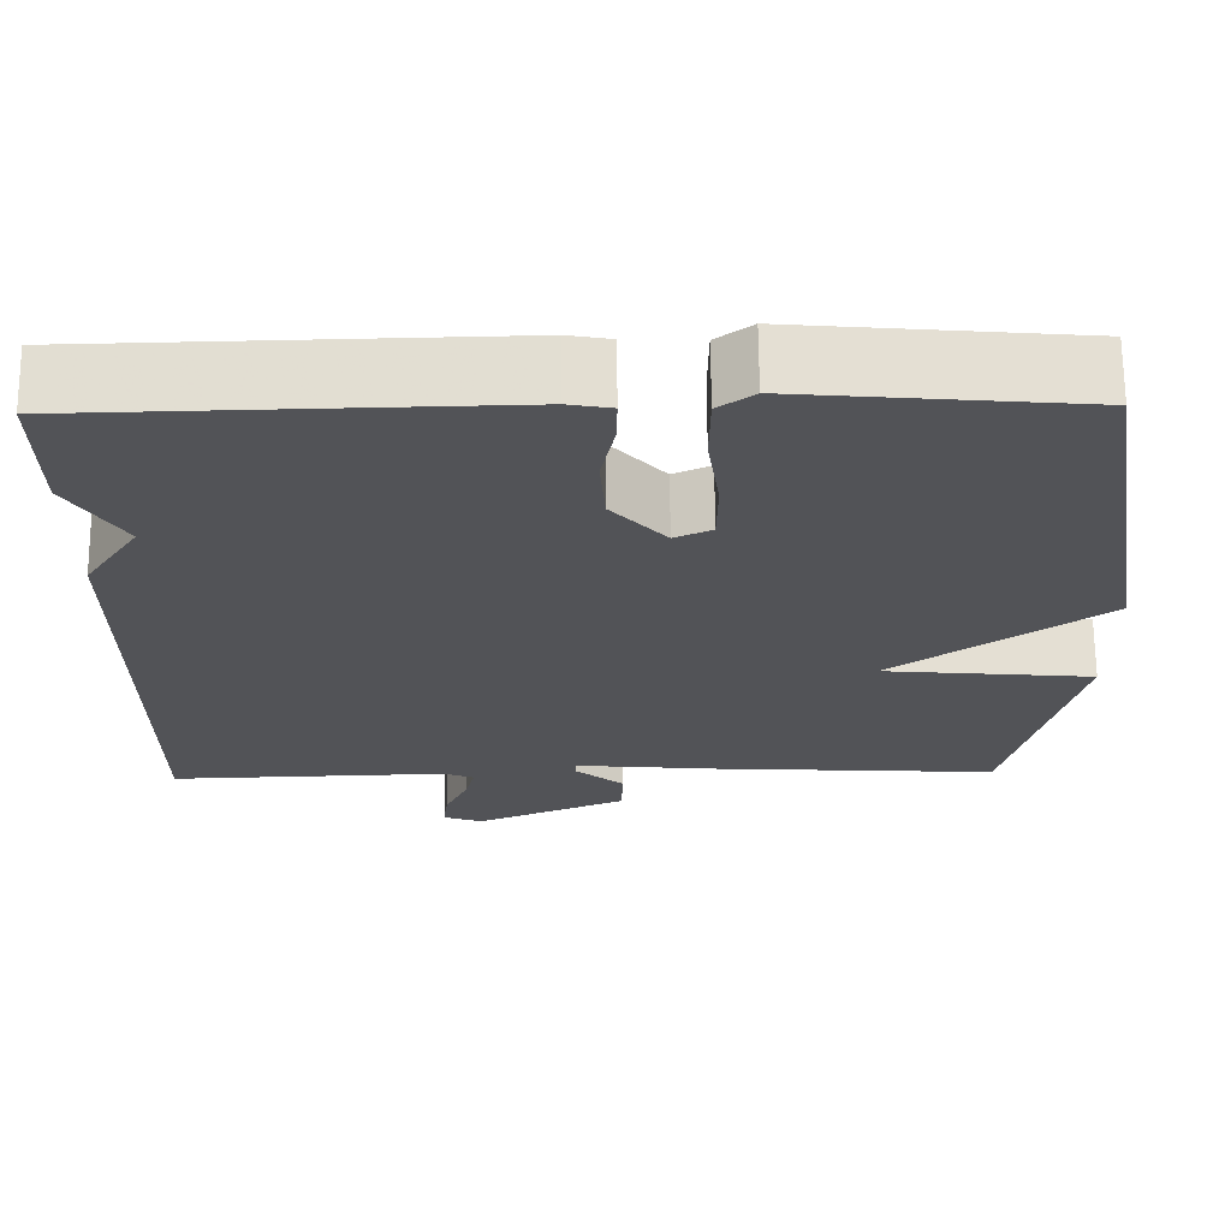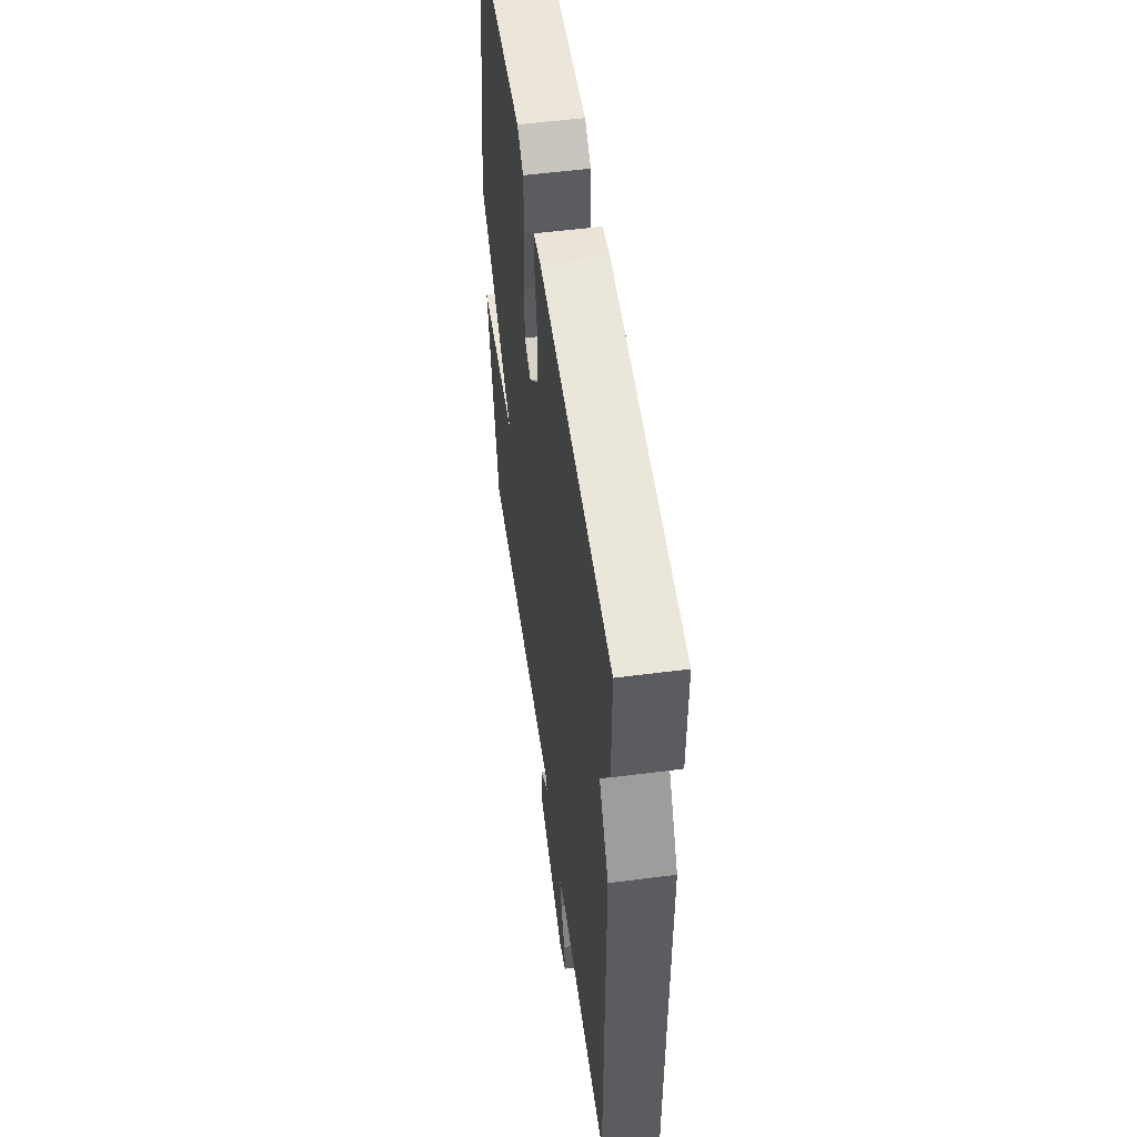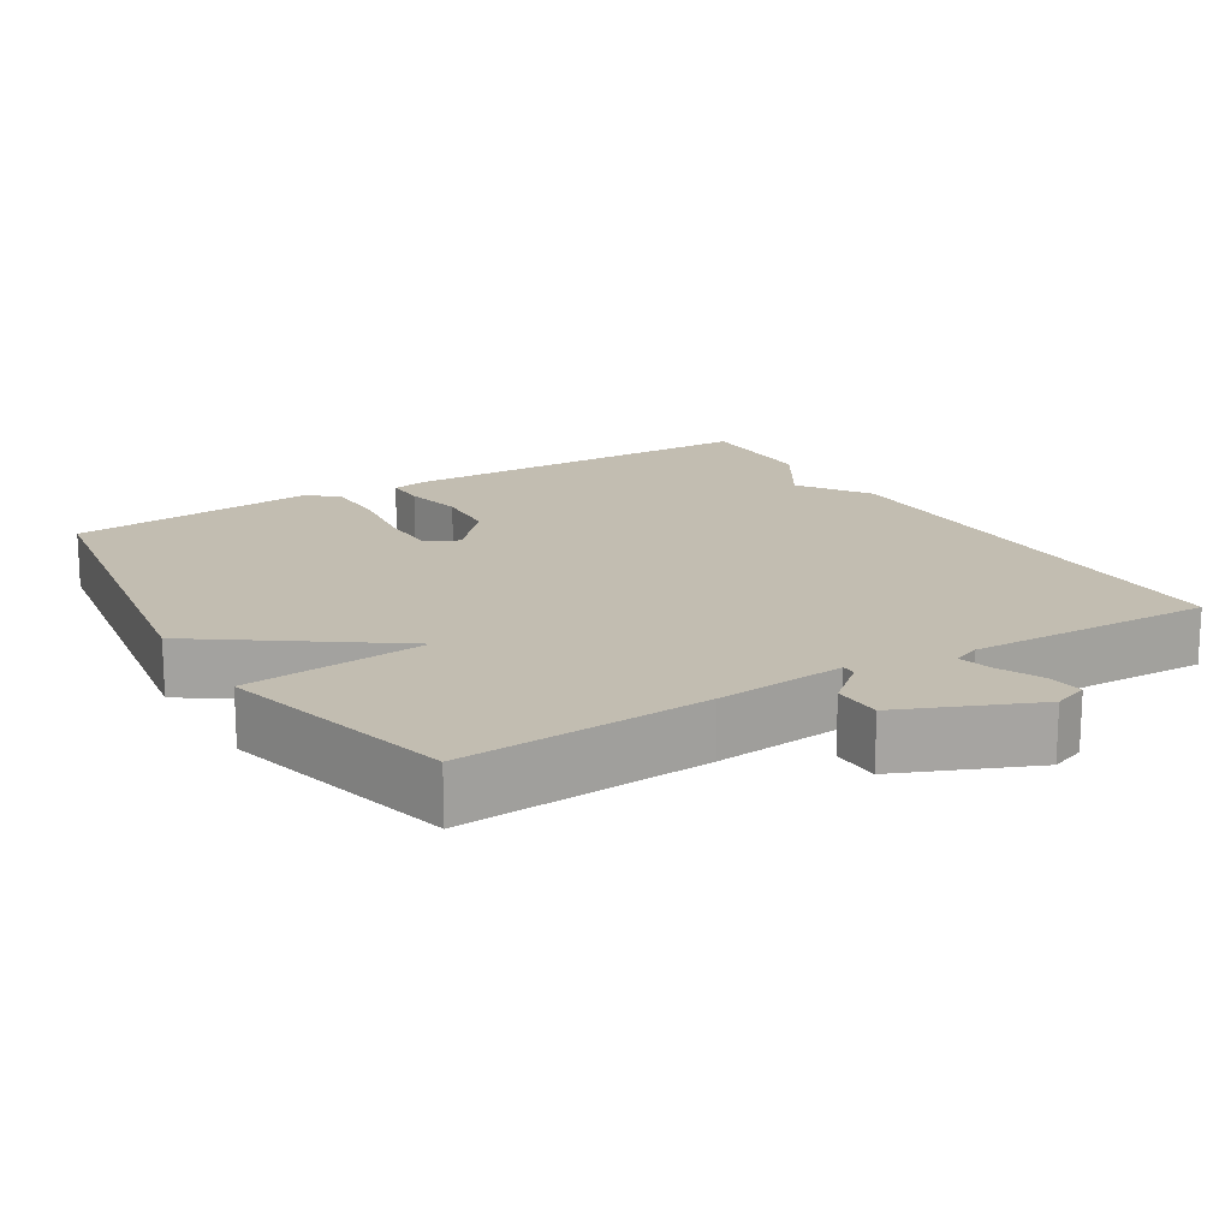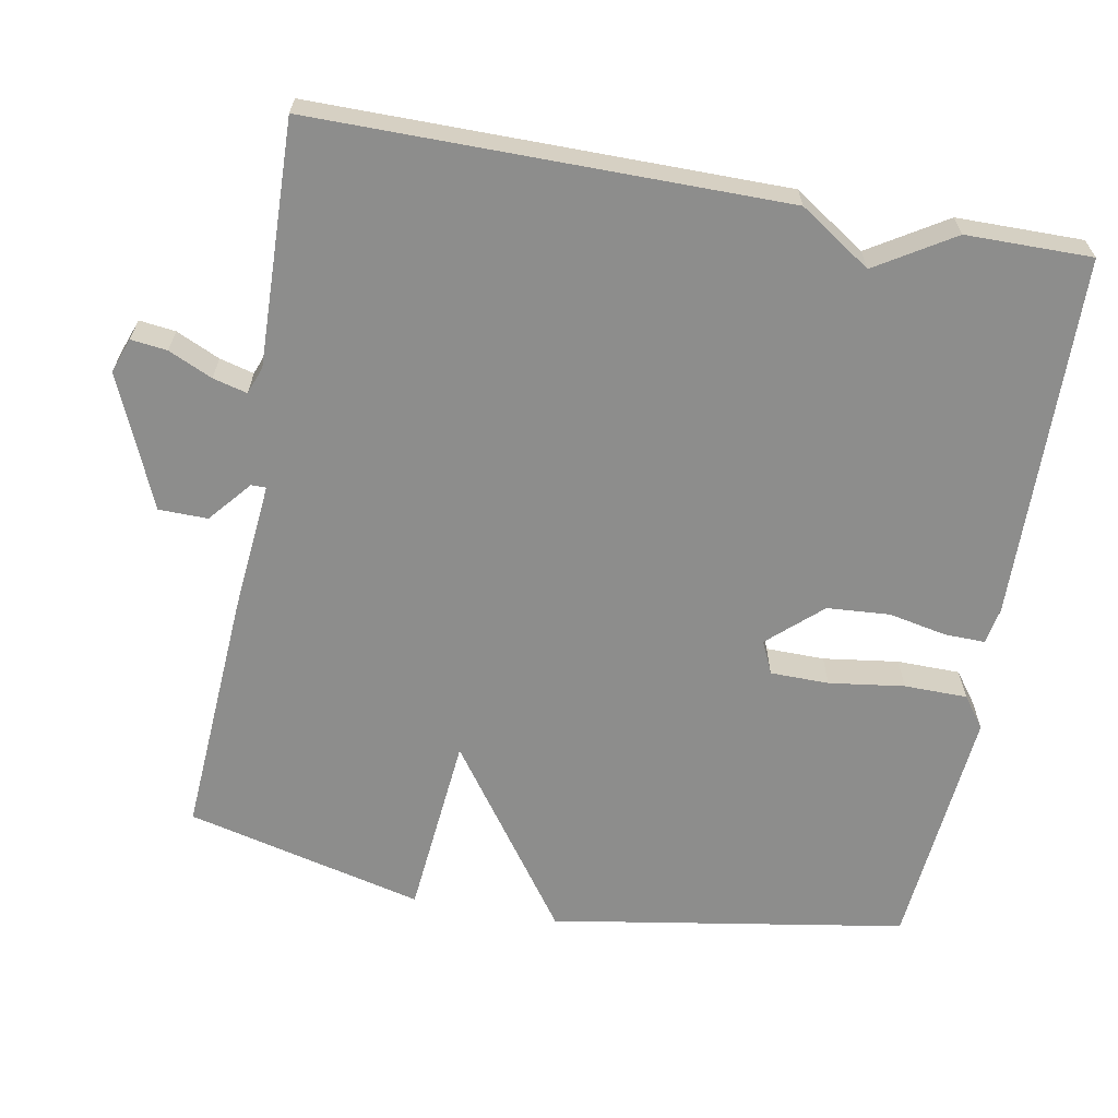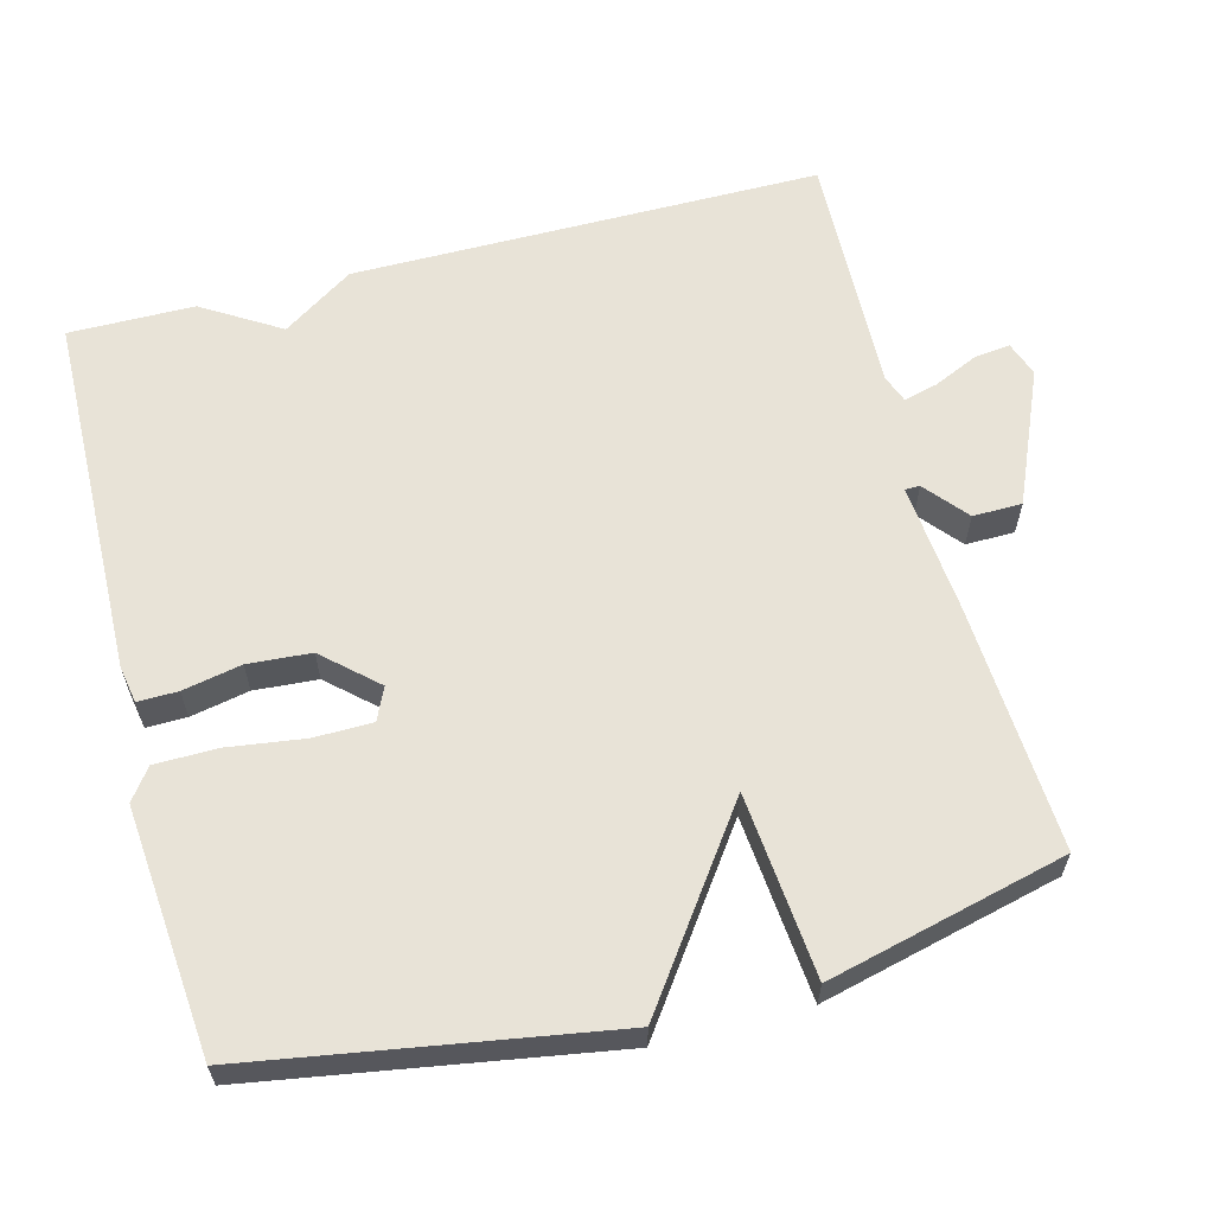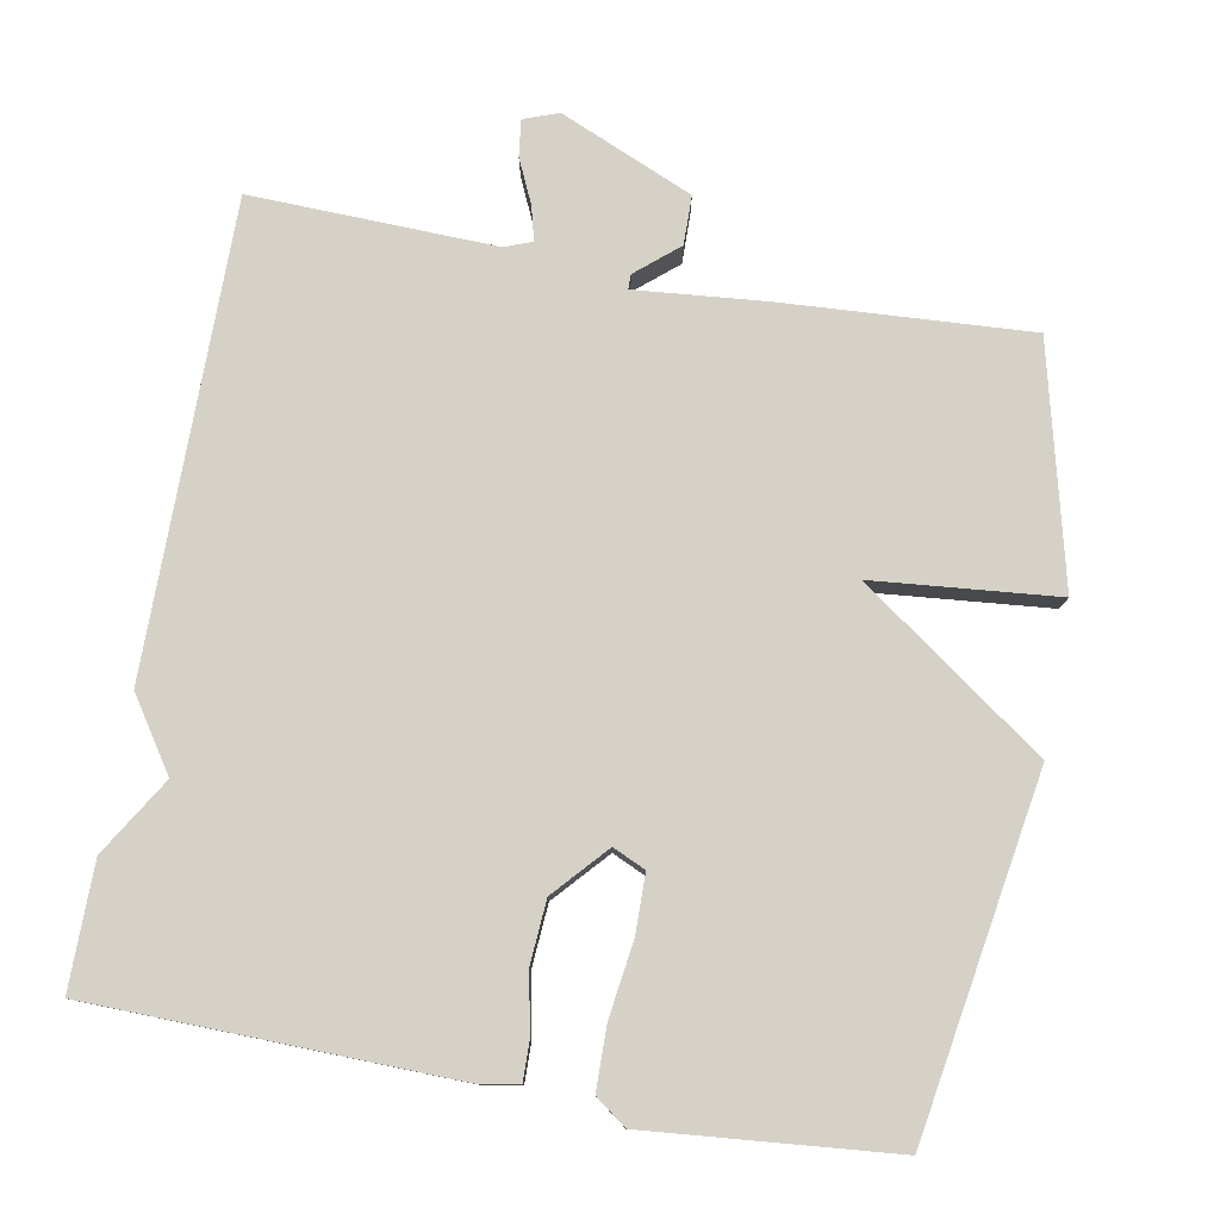
<metadata>
{"format":"obj","ext":"obj","renderer":"f3d","projection":"perspective","resolution":1024,"background":"white","views":[{"elev":67.6,"azim":-0.5,"up":"+Z"},{"elev":53.8,"azim":-97.9,"up":"+Z"},{"elev":16.9,"azim":148.4,"up":"+Y"},{"elev":-64.5,"azim":-100.4,"up":"+Y"},{"elev":61.6,"azim":75.4,"up":"+Y"},{"elev":78.8,"azim":10.3,"up":"+Y"}]}
</metadata>
<code>
v 0.5 0.07 -0.5
v 0.166 0.07 -0.48
v -0.009 0.07 -0.464
v -0.009 0.07 -0.484
v 0.048 0.07 -0.532
v 0.047 0.07 -0.598
v -0.132 0.07 -0.675
v -0.179 0.07 -0.658
v -0.173 0.07 -0.609
v -0.146 0.07 -0.55
v -0.134 0.07 -0.504
v -0.171 0.07 -0.49
v -0.5 0.07 -0.5
v -0.499 0.07 0.131
v -0.435 0.07 0.227
v -0.499 0.07 0.331
v -0.5 0.07 0.5
v -0.009 0.07 0.511
v 0.041 0.07 0.502
v 0.04 0.07 0.448
v 0.024 0.07 0.369
v 0.03 0.07 0.284
v 0.094 0.07 0.213
v 0.138 0.07 0.233
v 0.139 0.07 0.312
v 0.125 0.07 0.414
v 0.126 0.07 0.499
v 0.168 0.07 0.53
v 0.5 0.07 0.5
v 0.579 0.07 0.021
v 0.331 0.07 -0.156
v 0.579 0.07 -0.179
v 0.5 0 -0.5
v 0.166 0 -0.48
v -0.009 0 -0.464
v -0.009 0 -0.484
v 0.048 0 -0.532
v 0.047 0 -0.598
v -0.132 0 -0.675
v -0.179 0 -0.658
v -0.173 0 -0.609
v -0.146 0 -0.55
v -0.134 0 -0.504
v -0.171 0 -0.49
v -0.5 0 -0.5
v -0.499 0 0.131
v -0.435 0 0.227
v -0.499 0 0.331
v -0.5 0 0.5
v -0.009 0 0.511
v 0.041 0 0.502
v 0.04 0 0.448
v 0.024 0 0.369
v 0.03 0 0.284
v 0.094 0 0.213
v 0.138 0 0.233
v 0.139 0 0.312
v 0.125 0 0.414
v 0.126 0 0.499
v 0.168 0 0.53
v 0.5 0 0.5
v 0.579 0 0.021
v 0.331 0 -0.156
v 0.579 0 -0.179
f 1 2 3
f 32 1 3
f 31 32 3
f 29 30 31
f 28 29 31
f 27 28 31
f 26 27 31
f 25 26 31
f 24 25 31
f 23 24 31 3
f 22 23 3
f 21 22 3
f 19 20 21
f 18 19 21
f 17 18 21
f 16 17 21
f 15 16 21
f 15 21 3
f 14 15 3
f 13 14 3
f 12 13 3
f 11 12 3 4
f 5 6 7
f 4 5 7
f 11 4 7
f 10 11 7
f 7 8 9 10
f 35 34 33
f 35 33 64
f 35 64 63
f 63 62 61
f 63 61 60
f 63 60 59
f 63 59 58
f 63 58 57
f 63 57 56
f 35 63 56 55
f 35 55 54
f 35 54 53
f 53 52 51
f 53 51 50
f 53 50 49
f 53 49 48
f 53 48 47
f 35 53 47
f 35 47 46
f 35 46 45
f 35 45 44
f 36 35 44 43
f 39 38 37
f 39 37 36
f 39 36 43
f 39 43 42
f 42 41 40 39
f 1 33 34 2
f 2 34 35 3
f 3 35 36 4
f 4 36 37 5
f 5 37 38 6
f 6 38 39 7
f 7 39 40 8
f 8 40 41 9
f 9 41 42 10
f 10 42 43 11
f 11 43 44 12
f 12 44 45 13
f 13 45 46 14
f 14 46 47 15
f 15 47 48 16
f 16 48 49 17
f 17 49 50 18
f 18 50 51 19
f 19 51 52 20
f 20 52 53 21
f 21 53 54 22
f 22 54 55 23
f 23 55 56 24
f 24 56 57 25
f 25 57 58 26
f 26 58 59 27
f 27 59 60 28
f 28 60 61 29
f 29 61 62 30
f 30 62 63 31
f 31 63 64 32
f 32 64 33 1

</code>
